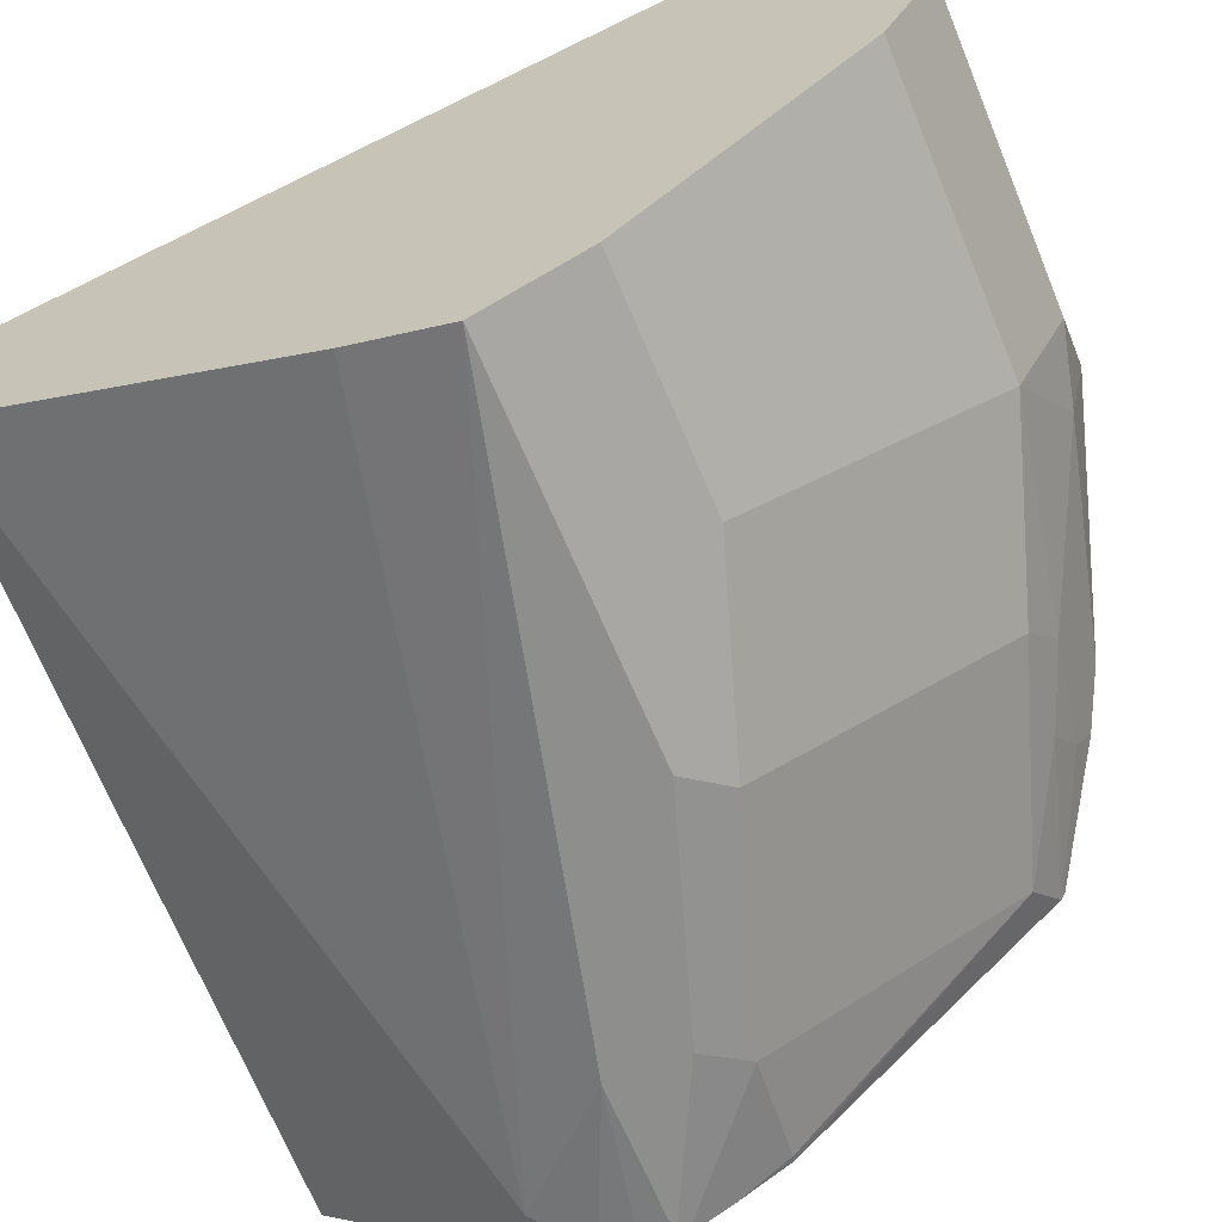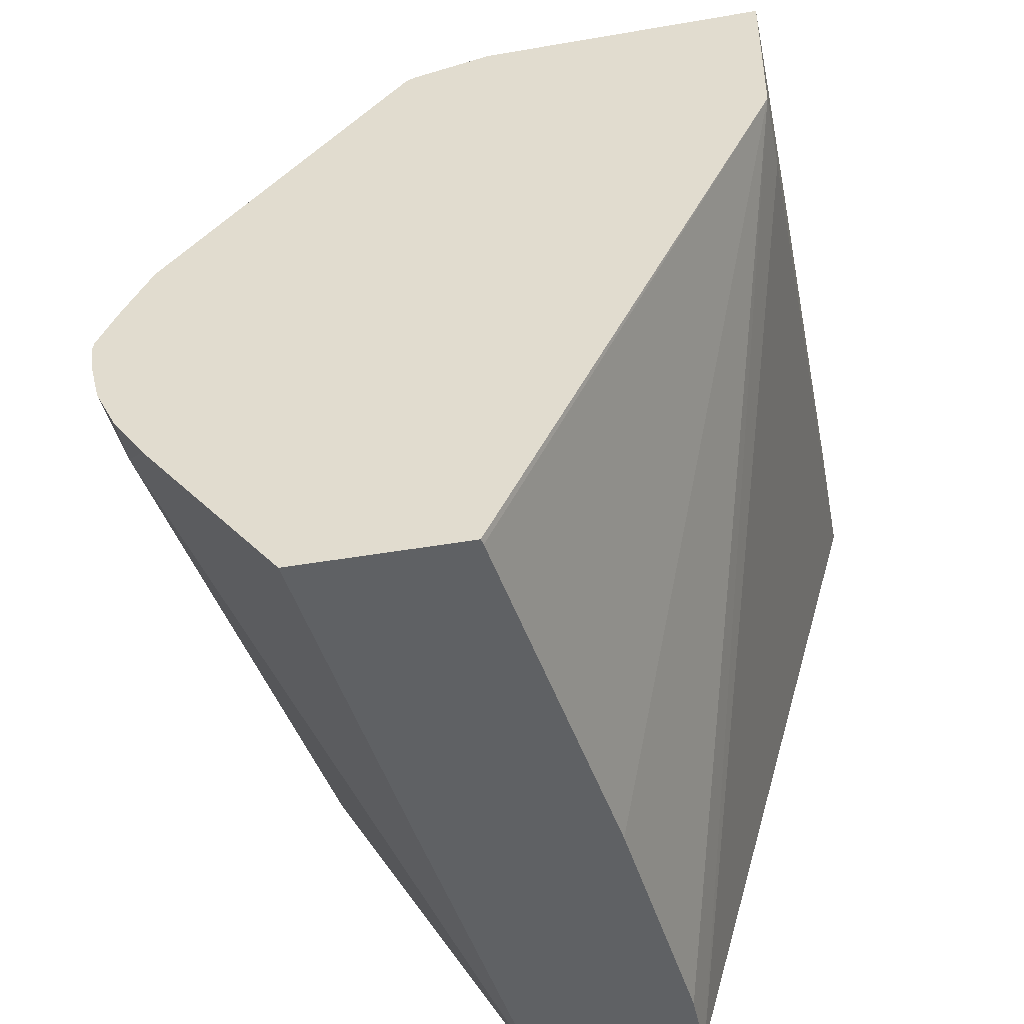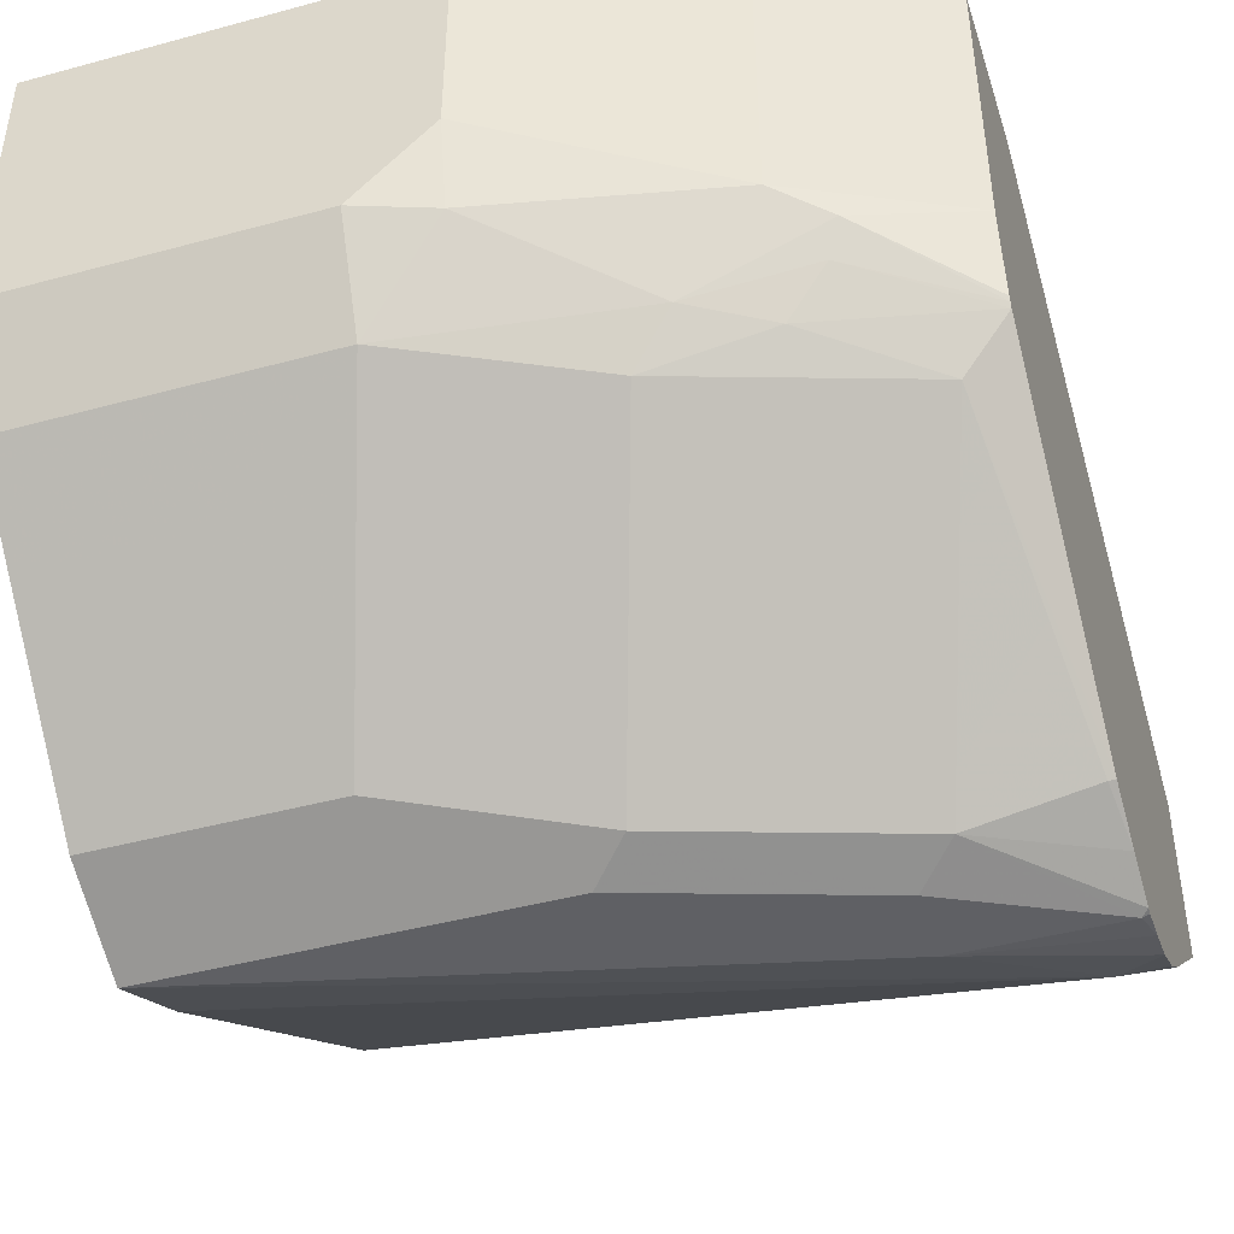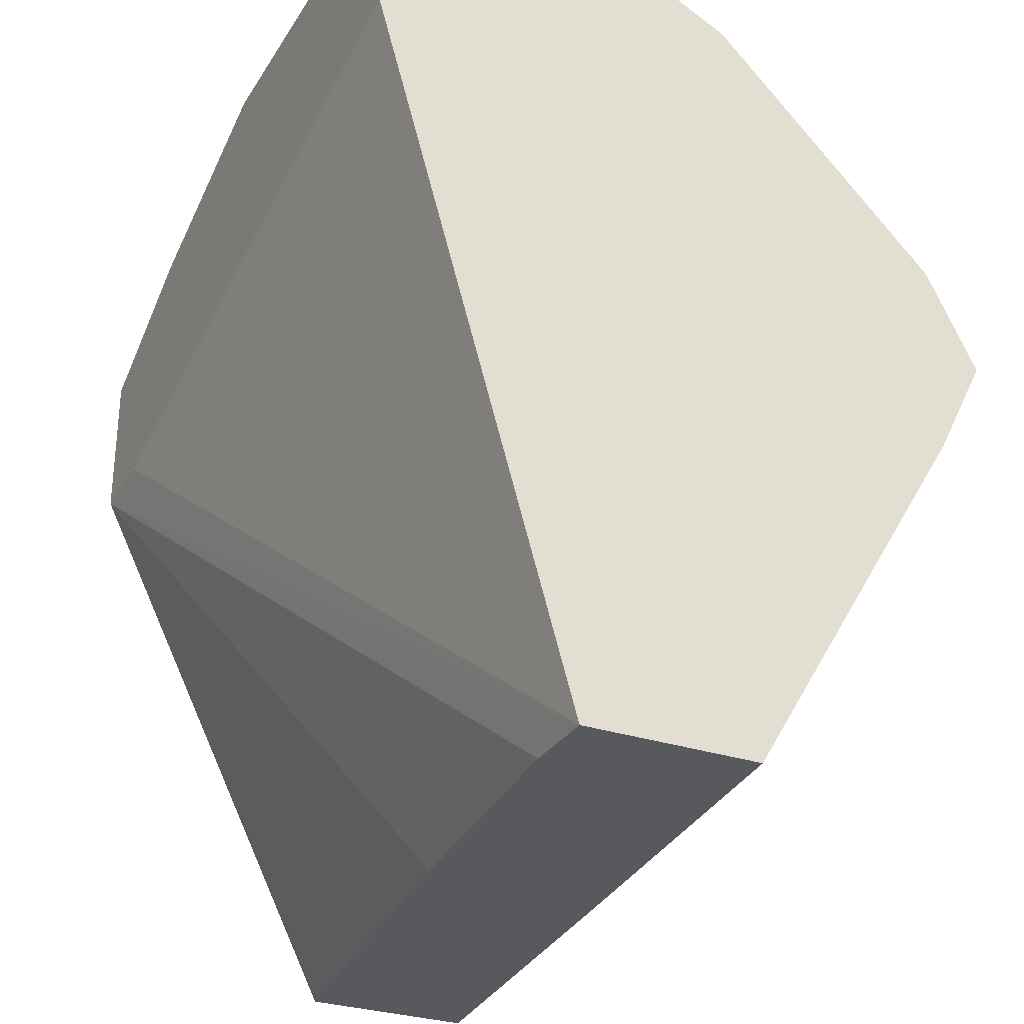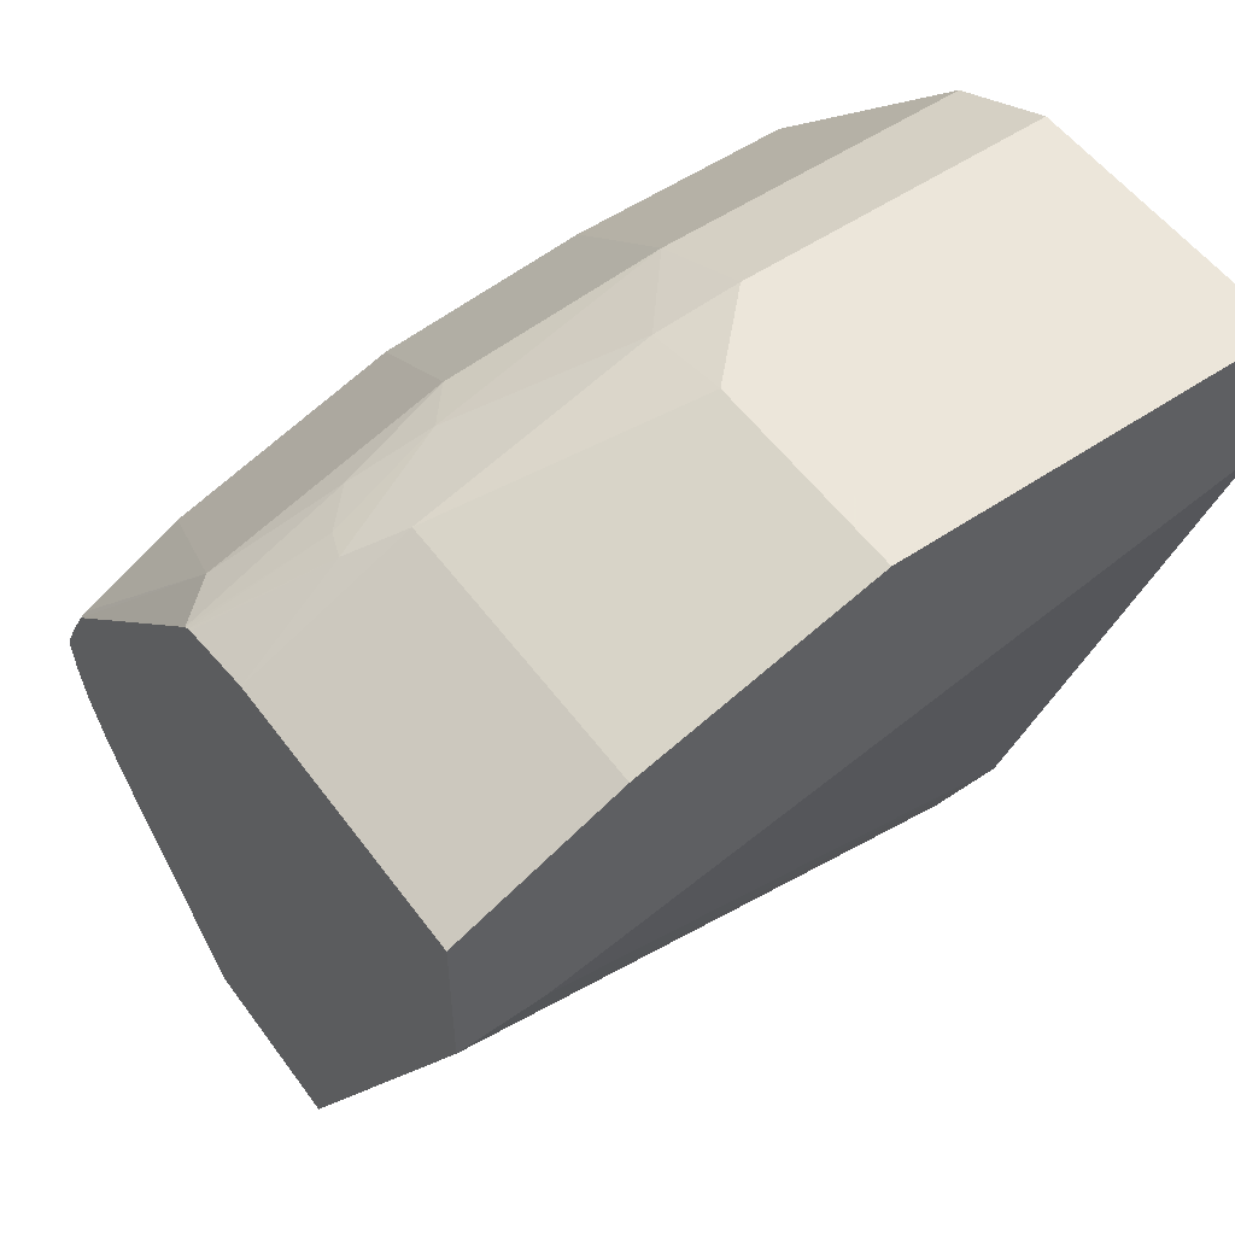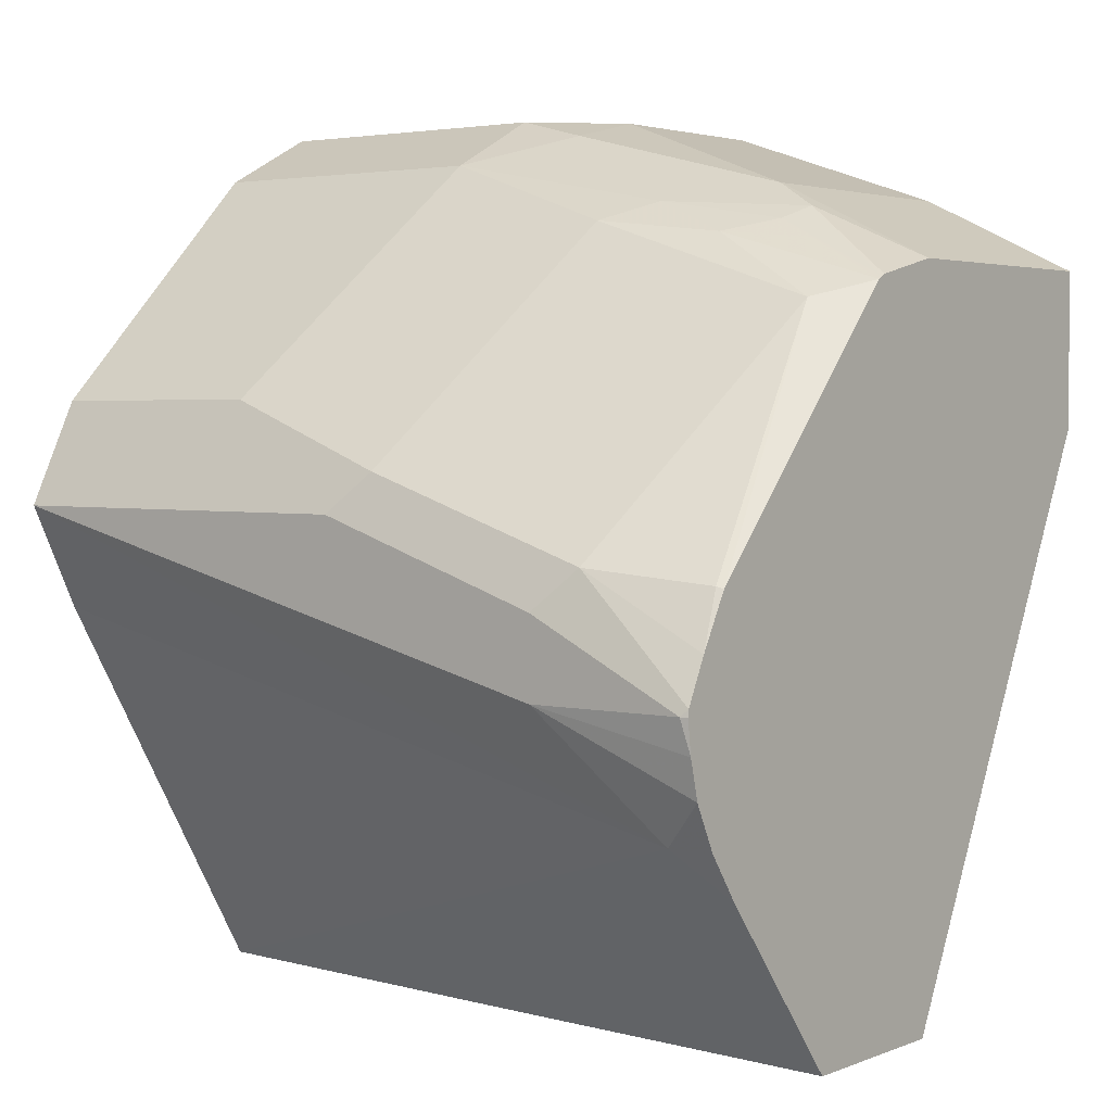
<metadata>
{"format":"obj","ext":"obj","renderer":"f3d","projection":"perspective","resolution":1024,"background":"white","views":[{"elev":-64.8,"azim":-67.4,"up":"+Y"},{"elev":-45.9,"azim":101.2,"up":"+Z"},{"elev":-44.2,"azim":17.6,"up":"+Y"},{"elev":-29.6,"azim":-116.3,"up":"+Z"},{"elev":54.2,"azim":144.4,"up":"+Z"},{"elev":3.1,"azim":37.6,"up":"+Z"}]}
</metadata>
<code>
v 0.1934 -0.7161 0.4794
v 0.1534 -0.7161 0.4986
v 0.1934 -0.7863 0.4794
v 0.1934 -0.7161 0.4403
v 0.09589 -0.7161 0.5178
v 0.1534 -0.7863 0.4986
v 0.1662 -0.7927 0.4922
v 0.1934 -0.806 0.475
v 0.1726 -0.7161 0.4411
v 0.1934 -0.7866 0.3005
v 0.1918 -0.7863 0.3005
v 0.08957 -0.7735 0.3005
v 0.01918 -0.7671 0.3005
v -0.0001633 -0.7671 0.3005
v -0.0001633 -0.7161 0.5178
v 0.09589 -0.7671 0.5178
v 0.09589 -0.7887 0.513
v 0.1342 -0.8078 0.4938
v 0.163 -0.8006 0.489
v 0.1934 -0.8071 0.4745
v -0.0001633 -0.7161 0.4794
v 0.1934 -0.83 0.3005
v -0.0001633 -0.8118 0.3005
v -0.0001633 -0.7863 0.5178
v 0.07672 -0.7863 0.5178
v 0.07672 -0.8118 0.505
v 0.1246 -0.8198 0.489
v 0.1534 -0.8118 0.4858
v 0.1726 -0.803 0.4842
v 0.1934 -0.8082 0.4738
v 0.09904 -0.8214 0.3005
v 0.1934 -0.8646 0.3436
v 0.1822 -0.8725 0.3548
v -0.0001633 -0.8693 0.3963
v -0.0001633 -0.8118 0.505
v 0.03835 -0.831 0.4858
v 0.05755 -0.8693 0.4474
v 0.1055 -0.8773 0.4315
v 0.1822 -0.8198 0.4698
v 0.1934 -0.8688 0.4086
v 0.1934 -0.8725 0.3548
v 0.1934 -0.8781 0.366
v 0.1534 -0.8821 0.3836
v -0.0001633 -0.8821 0.4219
v -0.0001633 -0.831 0.4858
v -0.0001633 -0.8693 0.4474
v -0.0001633 -0.8758 0.4346
v 0.09589 -0.8821 0.4219
v 0.1534 -0.8821 0.4027
v 0.163 -0.8773 0.4123
v 0.1918 -0.8693 0.4091
v 0.1934 -0.876 0.3958
v 0.1934 -0.8805 0.3755
v 0.1918 -0.8821 0.3836
v 0.1934 -0.8813 0.3852
v 0.1934 -0.8815 0.3836
f 26 35 45
f 30 39 40
f 28 30 29
f 27 50 39
f 27 38 50
f 26 38 27
f 26 37 38
f 26 36 37
f 26 45 36
f 28 39 30
f 27 39 28
f 20 29 30
f 24 35 26
f 23 33 34
f 23 31 33
f 22 32 31
f 19 29 20
f 18 28 19
f 18 27 28
f 18 26 27
f 17 26 18
f 31 32 33
f 17 25 26
f 24 26 25
f 32 41 33
f 40 51 52
f 33 42 43
f 16 25 17
f 54 56 55
f 53 56 54
f 50 52 51
f 50 55 52
f 50 54 55
f 49 54 50
f 43 48 44
f 43 49 48
f 43 54 49
f 43 53 54
f 33 41 42
f 42 53 43
f 39 50 51
f 38 49 50
f 38 48 49
f 38 44 48
f 38 47 44
f 38 46 47
f 37 46 38
f 36 46 37
f 36 45 46
f 33 44 34
f 33 43 44
f 39 51 40
f 14 15 21
f 19 28 29
f 14 35 24
f 3 6 7
f 2 16 6
f 2 5 16
f 1 5 2
f 1 15 5
f 1 21 15
f 1 9 21
f 1 4 9
f 1 10 4
f 1 22 10
f 1 32 22
f 3 7 8
f 1 41 32
f 1 53 42
f 1 56 53
f 1 52 55
f 1 40 52
f 1 30 40
f 1 20 30
f 1 8 20
f 1 3 8
f 1 6 3
f 1 2 6
f 14 24 15
f 1 42 41
f 4 10 11
f 1 55 56
f 4 12 13
f 14 45 35
f 4 11 12
f 14 46 45
f 14 47 46
f 14 44 47
f 14 34 44
f 10 12 11
f 10 13 12
f 10 14 13
f 10 23 14
f 10 31 23
f 10 22 31
f 14 23 34
f 7 18 19
f 9 14 21
f 4 13 14
f 5 15 24
f 5 24 25
f 4 14 9
f 6 16 17
f 5 25 16
f 6 17 18
f 6 18 7
f 7 19 20
f 7 20 8

</code>
